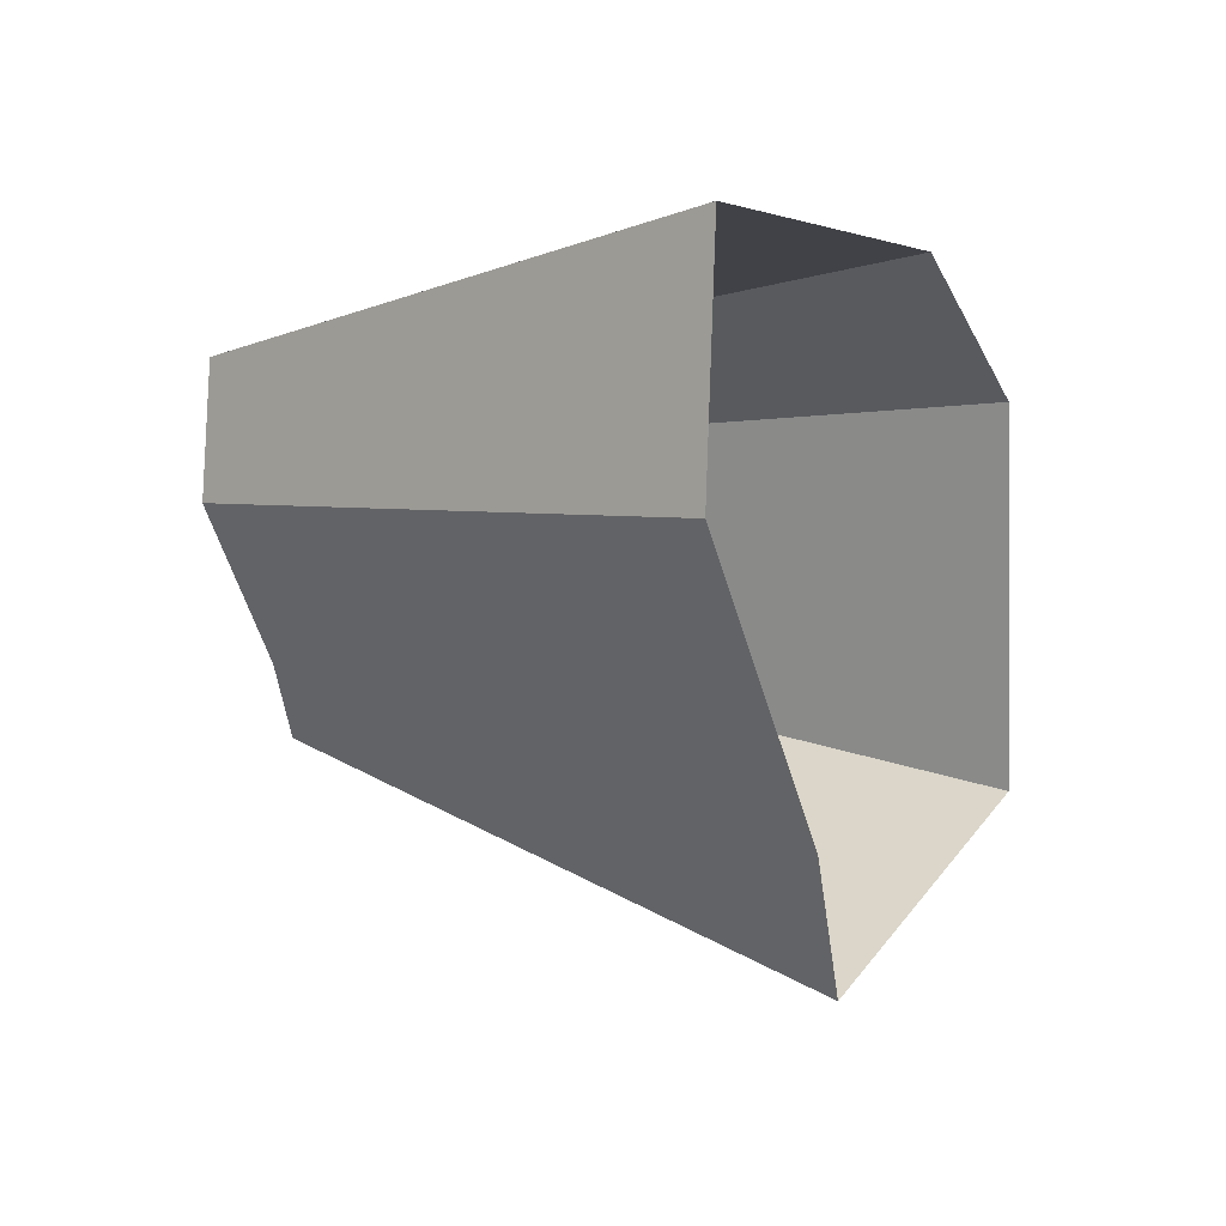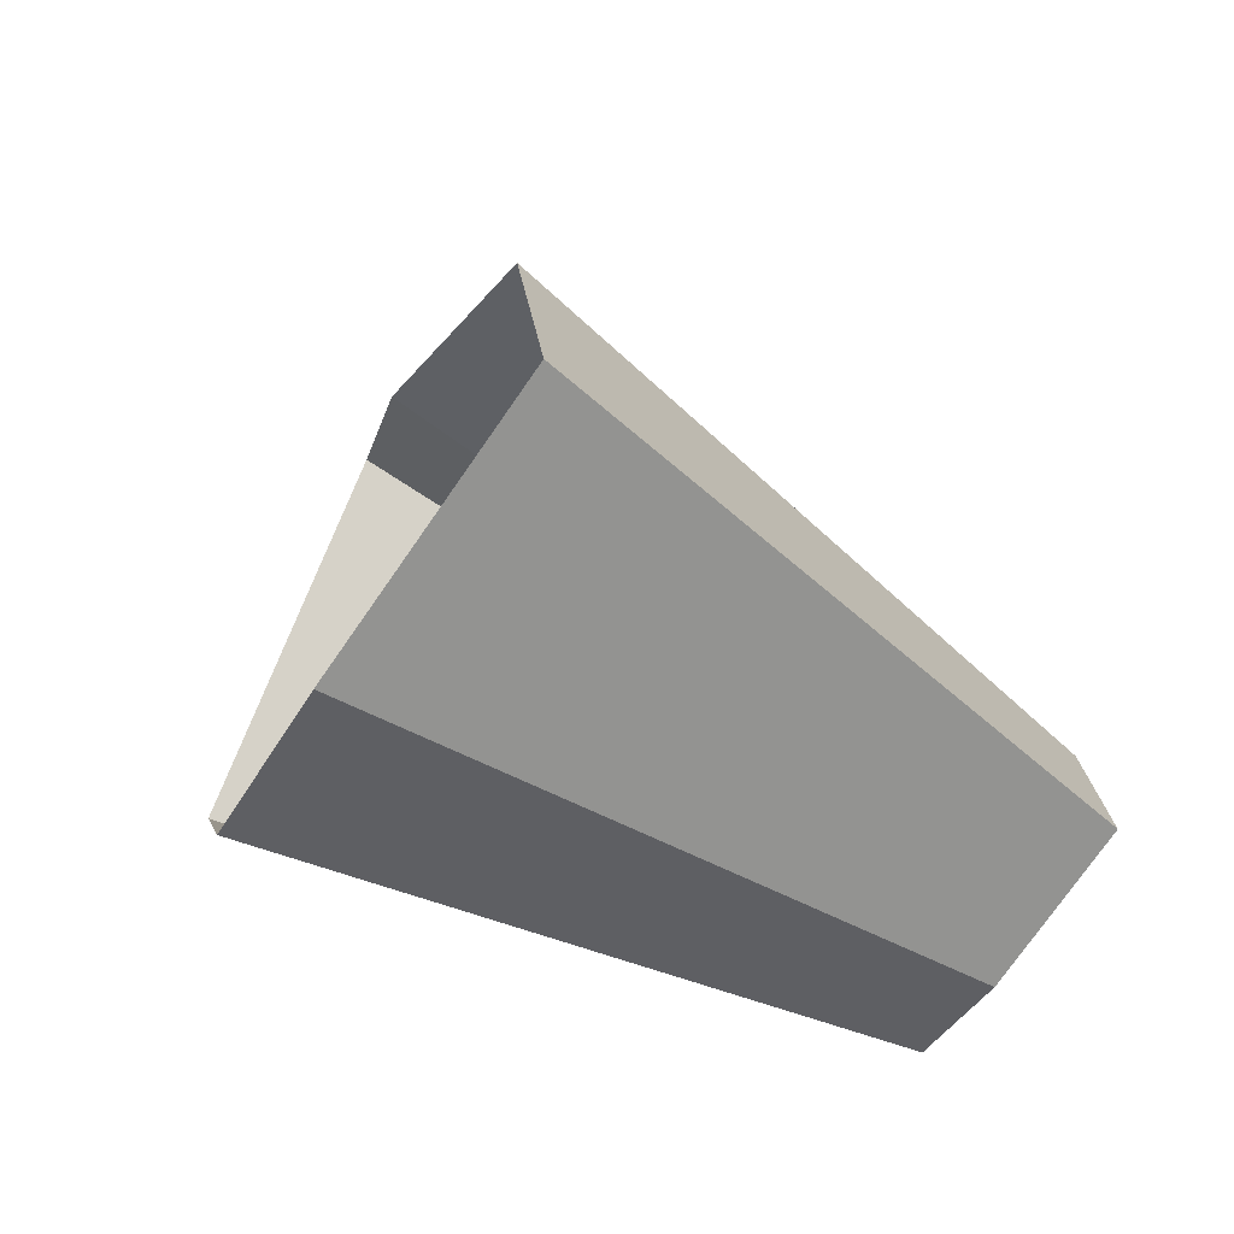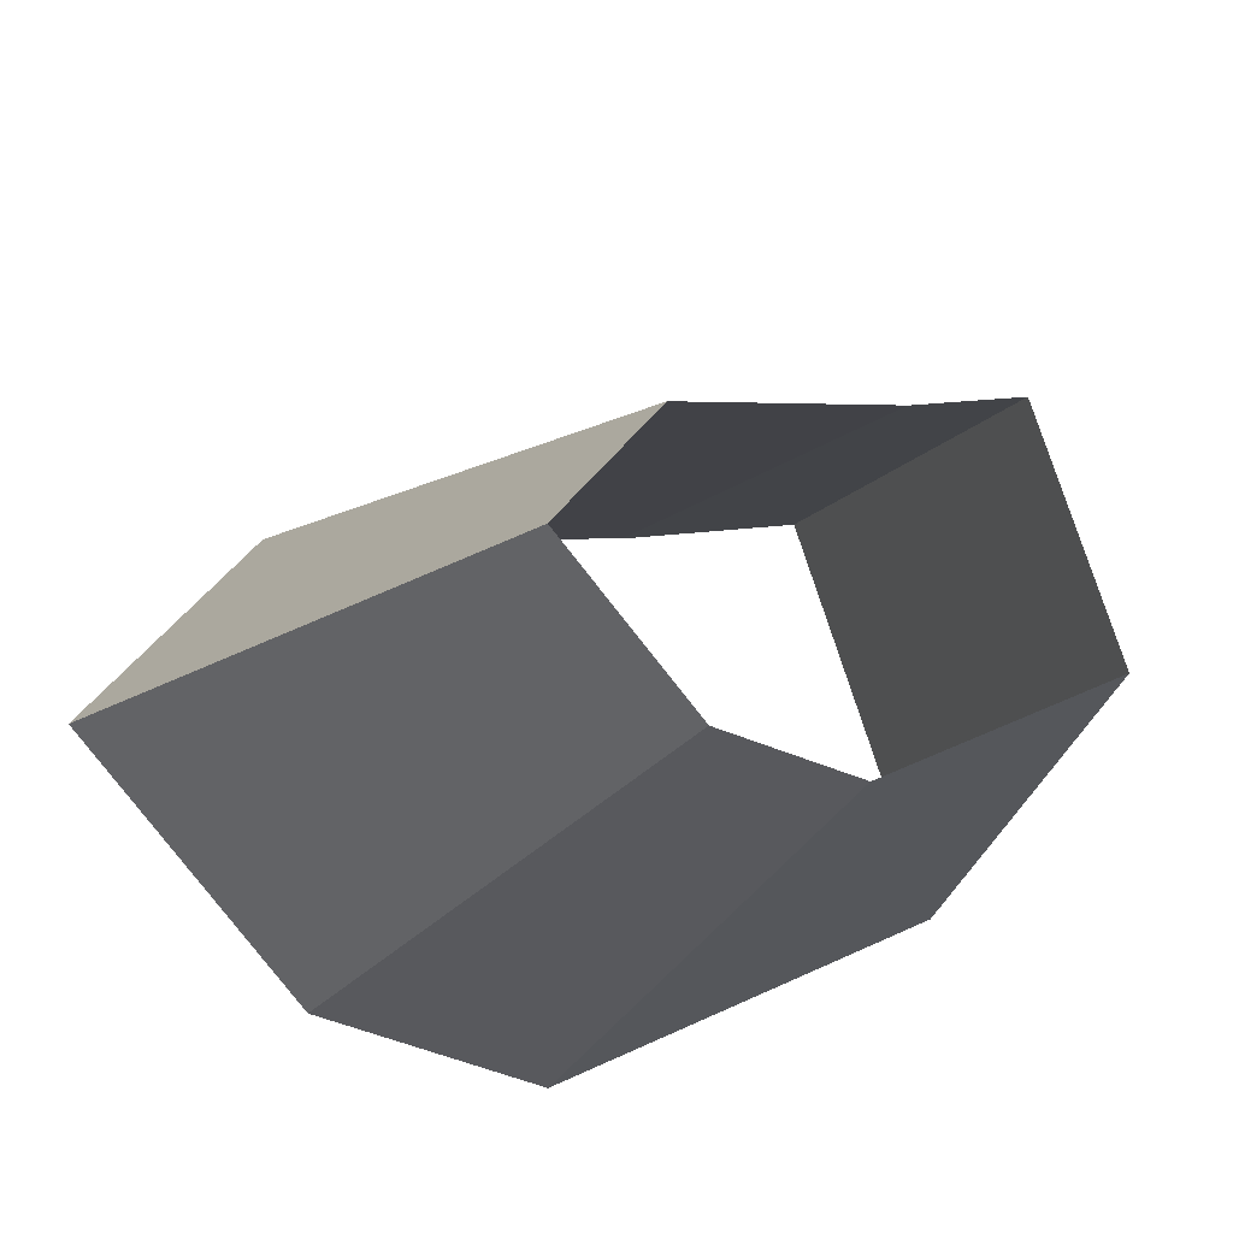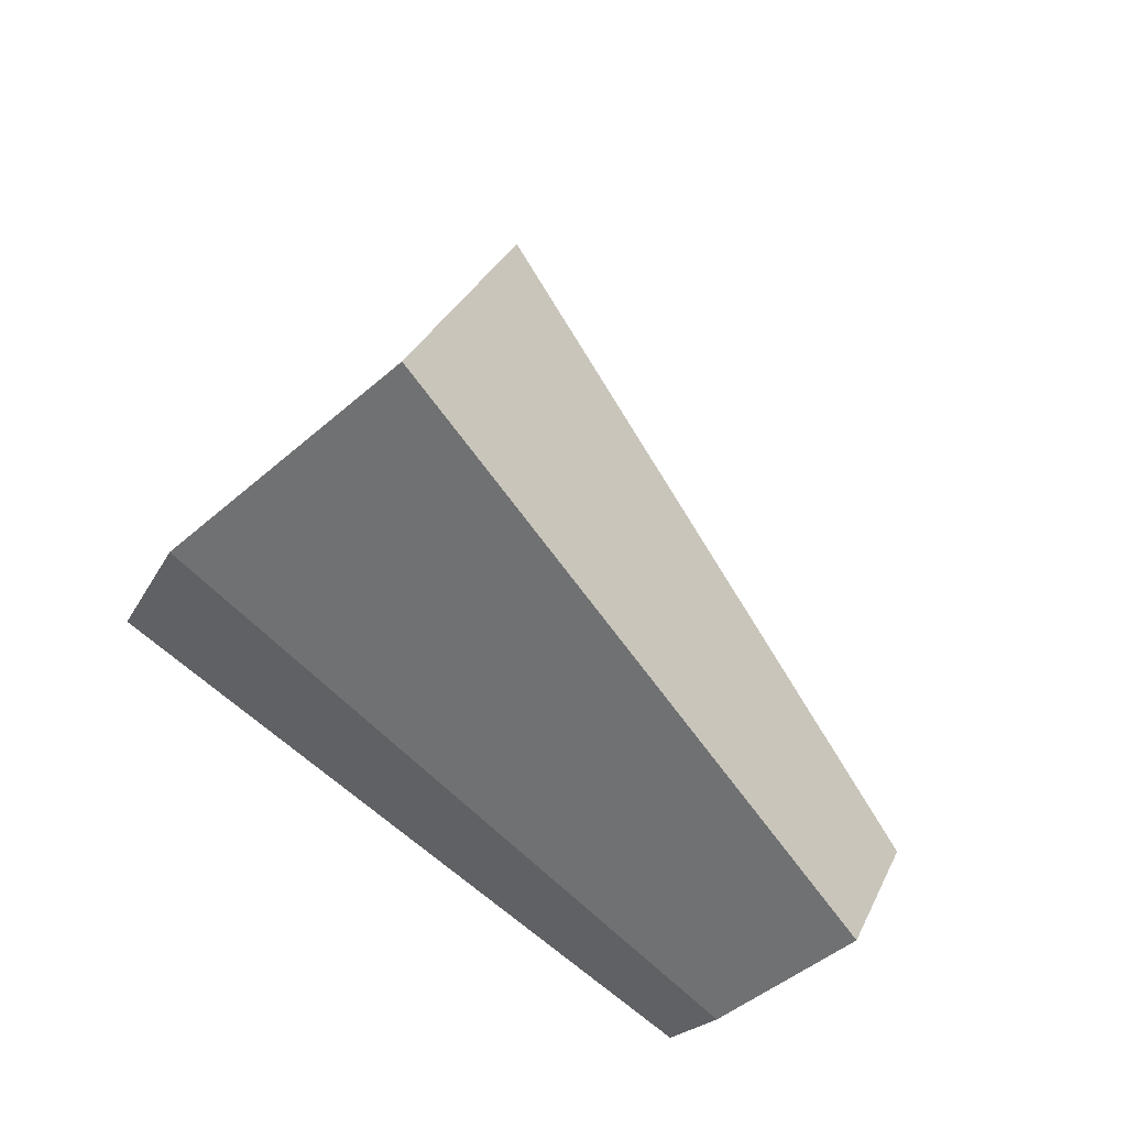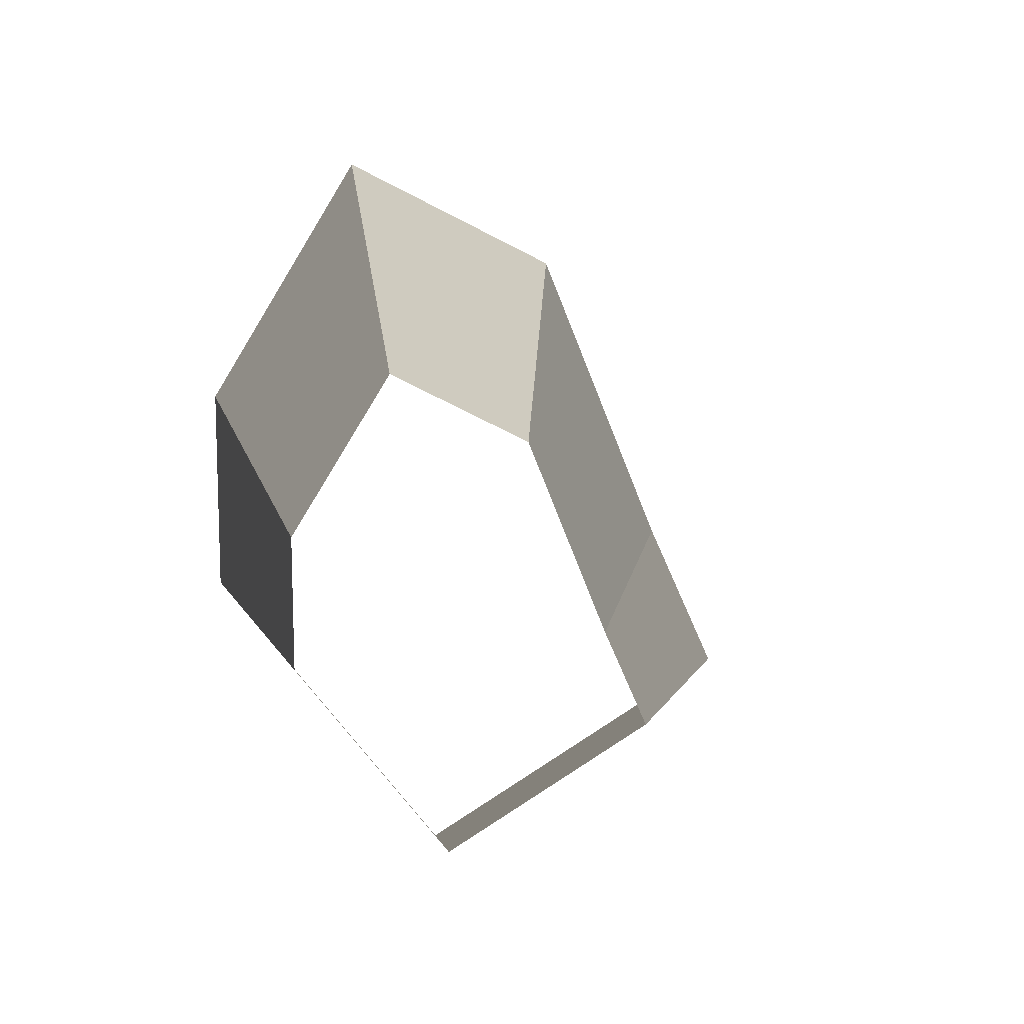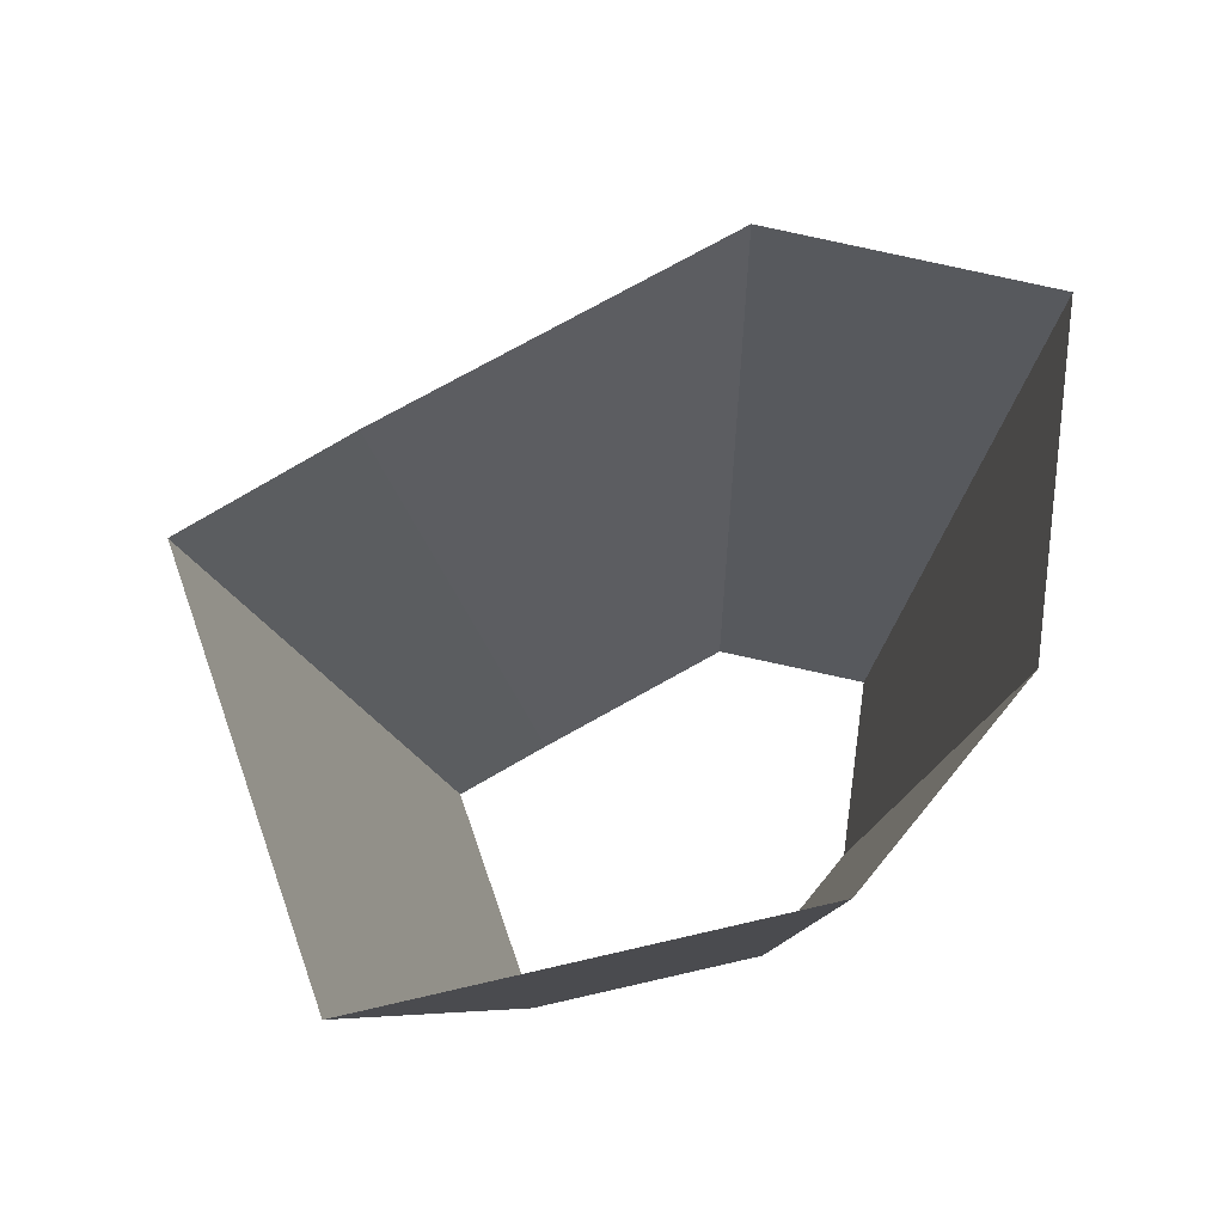
<metadata>
{"format":"obj","ext":"obj","renderer":"f3d","projection":"perspective","resolution":1024,"background":"white","views":[{"elev":65.6,"azim":87.6,"up":"+Y"},{"elev":42.8,"azim":-101.4,"up":"+Y"},{"elev":43.6,"azim":-73.9,"up":"+Z"},{"elev":51.5,"azim":-72.3,"up":"+Y"},{"elev":-20.0,"azim":-25.9,"up":"+Y"},{"elev":-72.6,"azim":149.5,"up":"+Z"}]}
</metadata>
<code>
g shard43
v 0.1601 0.2776 -0.293
v 0.2882 0.4997 -0.5274
v 0.1648 0.5427 -0.5375
v 0.09154 0.3015 -0.2986
v 0.09154 0.3015 -0.2986
v 0.1648 0.5427 -0.5375
v 0.1212 0.4249 -0.6412
v 0.06733 0.2361 -0.3562
v 0.06733 0.2361 -0.3562
v 0.1212 0.4249 -0.6412
v 0.1452 0.3237 -0.687
v 0.08065 0.1799 -0.3817
v 0.2137 0.1993 -0.3197
v 0.3846 0.3587 -0.5755
v 0.2882 0.4997 -0.5274
v 0.1601 0.2776 -0.293
v 0.2382 0.1583 -0.3256
v 0.4287 0.285 -0.5861
v 0.3846 0.3587 -0.5755
v 0.2137 0.1993 -0.3197
v 0.1622 0.101 -0.3835
v 0.2919 0.1817 -0.6903
v 0.4287 0.285 -0.5861
v 0.2382 0.1583 -0.3256
v 0.08065 0.1799 -0.3817
v 0.1452 0.3237 -0.687
v 0.2919 0.1817 -0.6903
v 0.1622 0.101 -0.3835
g shard43_0
f 3 2 1
f 4 3 1
f 7 6 5
f 8 7 5
f 11 10 9
f 12 11 9
f 15 14 13
f 16 15 13
f 19 18 17
f 20 19 17
f 23 22 21
f 24 23 21
f 27 26 25
f 28 27 25

</code>
